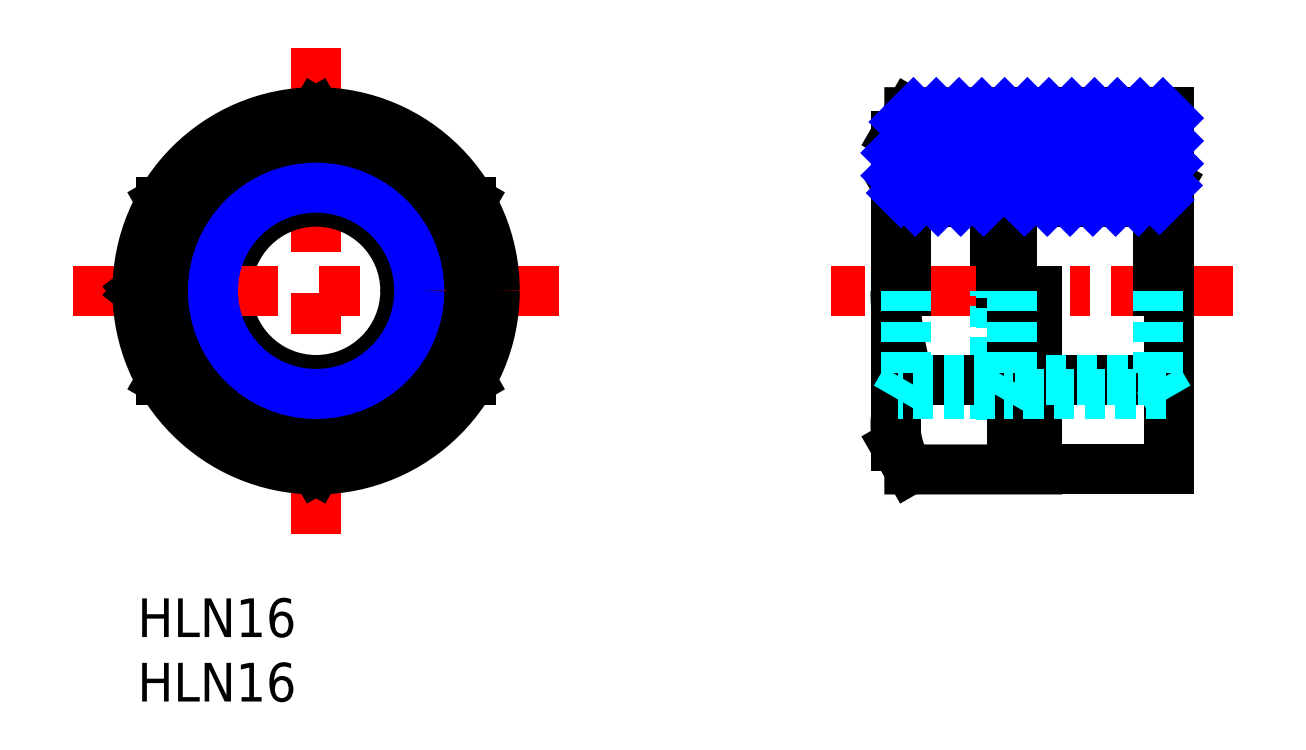
<metadata>
{"format":"dxf","ext":"dxf","renderer":"ezdxf+matplotlib","layout":"modelspace","background":"white","min_lineweight":24,"dpi":150}
</metadata>
<code>
0
SECTION
2
ENTITIES
0
TEXT
8
MSM_PART_NUMBER
10
0
20
-8
30
0
40
3
1
HLN16
0
TEXT
8
MSM_PART_NUMBER
10
0
20
-3
30
0
40
3
1
HLN16
0
LINE
8
MSM_CENTER
10
13.86
20
42.71
30
0
11
13.86
21
5
31
0
0
LINE
8
MSM_CONTINUOUS
10
58.8
20
11.86
30
0
11
58.8
21
35.86
31
0
0
LINE
8
MSM_DASHED
10
69.8
20
13.06
30
0
11
66.5
21
13.94
31
0
0
LINE
8
MSM_CONTINUOUS
10
69.8
20
34.66
30
0
11
66.5
21
33.77
31
0
0
LINE
8
MSM_CONTINUOUS
10
66.5
20
23.86
30
0
11
66.5
21
33.77
31
0
0
LINE
8
MSM_CENTER
10
85
20
23.86
30
0
11
53.8
21
23.86
31
0
0
LINE
8
MSM_DASHED
10
66.5
20
13.94
30
0
11
66.5
21
23.86
31
0
0
CIRCLE
8
MSM_CONTINUOUS
10
13.86
20
23.86
30
0
40
6.917
0
CIRCLE
8
MSM_CONTINUOUS
10
13.86
20
23.86
30
0
40
12
0
LINE
8
MSM_CENTER
10
-5
20
23.86
30
0
11
32.71
21
23.86
31
0
0
LINE
8
MSM_CONTINUOUS
10
59.87
20
10
30
0
11
69.8
21
10
31
0
0
LINE
8
MSM_CONTINUOUS
10
59.87
20
37.71
30
0
11
69.8
21
37.71
31
0
0
LINE
8
MSM_CONTINUOUS
10
59.87
20
16.93
30
0
11
67.8
21
16.93
31
0
0
LINE
8
MSM_CONTINUOUS
10
58.8
20
11.86
30
0
11
59.87
21
10
31
0
0
LINE
8
MSM_CONTINUOUS
10
58.8
20
35.86
30
0
11
59.87
21
37.71
31
0
0
ARC
8
MSM_CONTINUOUS
10
64.93
20
13.46
30
0
40
6.134
50
145.6
51
214.4
0
ARC
8
MSM_CONTINUOUS
10
81.73
20
23.86
30
0
40
22.93
50
180
51
197.6
0
LINE
8
MSM_CONTINUOUS
10
80
20
10
30
0
11
80
21
37.71
31
0
0
LINE
8
MSM_CONTINUOUS
10
67
20
23.86
30
0
11
67
21
33.91
31
0
0
LINE
8
MSM_CONTINUOUS
10
69.8
20
10
30
0
11
69.8
21
23.86
31
0
0
LINE
8
MSM_CONTINUOUS
10
69.8
20
34.66
30
0
11
69.8
21
37.71
31
0
0
LINE
8
MSM_CONTINUOUS
10
69.8
20
10
30
0
11
80
21
10
31
0
0
LINE
8
MSM_CONTINUOUS
10
69.8
20
16.93
30
0
11
80
21
16.93
31
0
0
LINE
8
MSM_DASHED
10
67
20
13.81
30
0
11
67
21
23.86
31
0
0
CIRCLE
8
MSM_CONTINUOUS
10
13.86
20
23.86
30
0
40
13.86
0
TEXT
8
MSM_CONTINUOUS
10
6.645
20
29.73
30
0
40
2
1
K
50
45
0
TEXT
8
MSM_CONTINUOUS
10
5.508
20
27.95
30
0
40
2
1
C
50
57.86
0
TEXT
8
MSM_CONTINUOUS
10
4.788
20
25.95
30
0
40
2
1
O
50
70.71
0
TEXT
8
MSM_CONTINUOUS
10
4.566
20
24.02
30
0
40
2
1
L
50
83.57
0
TEXT
8
MSM_CONTINUOUS
10
4.771
20
21.88
30
0
40
2
1
D
50
96.43
0
TEXT
8
MSM_CONTINUOUS
10
5.46
20
19.85
30
0
40
2
1
R
50
109.3
0
TEXT
8
MSM_CONTINUOUS
10
6.514
20
18.16
30
0
40
2
1
A
50
122.1
0
TEXT
8
MSM_CONTINUOUS
10
7.974
20
16.66
30
0
40
2
1
H
50
135
0
LINE
8
MSM_CONTINUOUS
10
67.8
20
10
30
0
11
67.8
21
23.86
31
0
0
CIRCLE
8
MSM_CONTINUOUS
10
13.86
20
23.86
30
0
40
8.32
0
LINE
8
MSM_CONTINUOUS
10
-5.3e-15
20
23.86
30
0
11
1.876
21
25.31
31
0
0
LINE
8
MSM_CONTINUOUS
10
-1.95e-14
20
23.86
30
0
11
1.876
21
22.4
31
0
0
LINE
8
MSM_DASHED
10
79.82
20
15.86
30
0
11
67.18
21
15.86
31
0
0
LINE
8
MSM_CONTINUOUS
10
79.19
20
30.77
30
0
11
67.81
21
30.77
31
0
0
LINE
8
MSM_DASHED
10
79.19
20
16.94
30
0
11
67.81
21
16.94
31
0
0
LINE
8
MSM_CONTINUOUS
10
80
20
32.18
30
0
11
79.19
21
30.77
31
0
0
LINE
8
MSM_DASHED
10
80
20
15.54
30
0
11
79.19
21
16.94
31
0
0
LINE
8
MSM_CONTINUOUS
10
79.19
20
30.77
30
0
11
79.19
21
23.86
31
0
0
LINE
8
MSM_DASHED
10
79.19
20
23.86
30
0
11
79.19
21
16.94
31
0
0
LINE
8
MSM_CONTINUOUS
10
67
20
32.18
30
0
11
67.81
21
30.77
31
0
0
LINE
8
MSM_CONTINUOUS
10
67.81
20
30.77
30
0
11
67.81
21
23.86
31
0
0
LINE
8
MSM_DASHED
10
67.81
20
23.86
30
0
11
67.81
21
16.94
31
0
0
LINE
8
MSM_DASHED
10
67
20
15.54
30
0
11
67.81
21
16.94
31
0
0
LINE
8
MSM_CONTINUOUS
10
58.8
20
32.18
30
0
11
59.61
21
30.77
31
0
0
LINE
8
MSM_CONTINUOUS
10
59.61
20
30.77
30
0
11
59.61
21
23.86
31
0
0
LINE
8
MSM_DASHED
10
58.8
20
15.54
30
0
11
59.61
21
16.94
31
0
0
LINE
8
MSM_DASHED
10
59.61
20
23.86
30
0
11
59.61
21
16.94
31
0
0
LINE
8
MSM_CONTINUOUS
10
66.5
20
30.77
30
0
11
59.61
21
30.77
31
0
0
LINE
8
MSM_DASHED
10
66.5
20
16.94
30
0
11
59.61
21
16.94
31
0
0
LINE
8
MSM_DASHED
10
66.5
20
15.86
30
0
11
58.98
21
15.86
31
0
0
LINE
8
MSM_CONTINUOUS
10
69.8
20
37.71
30
0
11
80
21
37.71
31
0
0
LINE
8
MSM_NARROW
10
79.82
20
31.86
30
0
11
67.18
21
31.86
31
0
0
LINE
8
MSM_NARROW
10
66.5
20
31.86
30
0
11
58.98
21
31.86
31
0
0
LINE
8
MSM_CONTINUOUS
10
13.86
20
37.71
30
0
11
1.856
21
30.78
31
0
0
LINE
8
MSM_CONTINUOUS
10
1.856
20
30.78
30
0
11
1.856
21
16.93
31
0
0
LINE
8
MSM_CONTINUOUS
10
1.856
20
16.93
30
0
11
13.86
21
10
31
0
0
LINE
8
MSM_CONTINUOUS
10
13.86
20
10
30
0
11
25.86
21
16.93
31
0
0
LINE
8
MSM_CONTINUOUS
10
25.86
20
16.93
30
0
11
25.86
21
30.78
31
0
0
LINE
8
MSM_CONTINUOUS
10
25.86
20
30.78
30
0
11
13.86
21
37.71
31
0
0
CIRCLE
8
MSM_NARROW
10
13.86
20
23.86
30
0
40
8
0
LINE
8
MSM_NARROW
10
59.44
20
36.96
30
0
11
60.19
21
37.71
31
0
0
LINE
8
MSM_NARROW
10
58.8
20
34.55
30
0
11
61.96
21
37.71
31
0
0
LINE
8
MSM_NARROW
10
58.8
20
32.79
30
0
11
63.73
21
37.71
31
0
0
LINE
8
MSM_NARROW
10
59.22
20
31.44
30
0
11
59.64
21
31.86
31
0
0
LINE
8
MSM_NARROW
10
59.64
20
31.86
30
0
11
65.49
21
37.71
31
0
0
LINE
8
MSM_NARROW
10
60.32
20
30.77
30
0
11
61.41
21
31.86
31
0
0
LINE
8
MSM_NARROW
10
62.09
20
30.77
30
0
11
63.17
21
31.86
31
0
0
LINE
8
MSM_NARROW
10
61.41
20
31.86
30
0
11
67.26
21
37.71
31
0
0
LINE
8
MSM_NARROW
10
63.17
20
31.86
30
0
11
69.03
21
37.71
31
0
0
LINE
8
MSM_NARROW
10
63.86
20
30.77
30
0
11
64.94
21
31.86
31
0
0
LINE
8
MSM_NARROW
10
64.94
20
31.86
30
0
11
66.5
21
33.42
31
0
0
LINE
8
MSM_NARROW
10
66.99
20
33.9
30
0
11
69.8
21
36.72
31
0
0
LINE
8
MSM_NARROW
10
65.63
20
30.77
30
0
11
66.5
21
31.65
31
0
0
LINE
8
MSM_NARROW
10
69.4
20
34.55
30
0
11
69.8
21
34.95
31
0
0
LINE
8
MSM_NARROW
10
68.8
20
30.77
30
0
11
67.72
21
31.86
31
0
0
LINE
8
MSM_NARROW
10
67.72
20
31.86
30
0
11
67
21
32.57
31
0
0
LINE
8
MSM_NARROW
10
70.57
20
30.77
30
0
11
69.49
21
31.86
31
0
0
LINE
8
MSM_NARROW
10
72.34
20
30.77
30
0
11
71.25
21
31.86
31
0
0
LINE
8
MSM_NARROW
10
69.49
20
31.86
30
0
11
67.34
21
34
31
0
0
LINE
8
MSM_NARROW
10
71.25
20
31.86
30
0
11
68.74
21
34.37
31
0
0
LINE
8
MSM_NARROW
10
74.1
20
30.77
30
0
11
73.02
21
31.86
31
0
0
LINE
8
MSM_NARROW
10
75.87
20
30.77
30
0
11
74.79
21
31.86
31
0
0
LINE
8
MSM_NARROW
10
73.02
20
31.86
30
0
11
69.8
21
35.08
31
0
0
LINE
8
MSM_NARROW
10
74.79
20
31.86
30
0
11
69.8
21
36.85
31
0
0
LINE
8
MSM_NARROW
10
77.64
20
30.77
30
0
11
76.56
21
31.86
31
0
0
LINE
8
MSM_NARROW
10
76.56
20
31.86
30
0
11
70.7
21
37.71
31
0
0
LINE
8
MSM_NARROW
10
79.27
20
30.91
30
0
11
78.33
21
31.86
31
0
0
LINE
8
MSM_NARROW
10
78.33
20
31.86
30
0
11
72.47
21
37.71
31
0
0
LINE
8
MSM_NARROW
10
79.92
20
32.03
30
0
11
74.24
21
37.71
31
0
0
LINE
8
MSM_NARROW
10
80
20
33.72
30
0
11
76
21
37.71
31
0
0
LINE
8
MSM_NARROW
10
80
20
35.48
30
0
11
77.77
21
37.71
31
0
0
LINE
8
MSM_NARROW
10
80
20
37.25
30
0
11
79.54
21
37.71
31
0
0
ENDSEC
0
EOF

</code>
